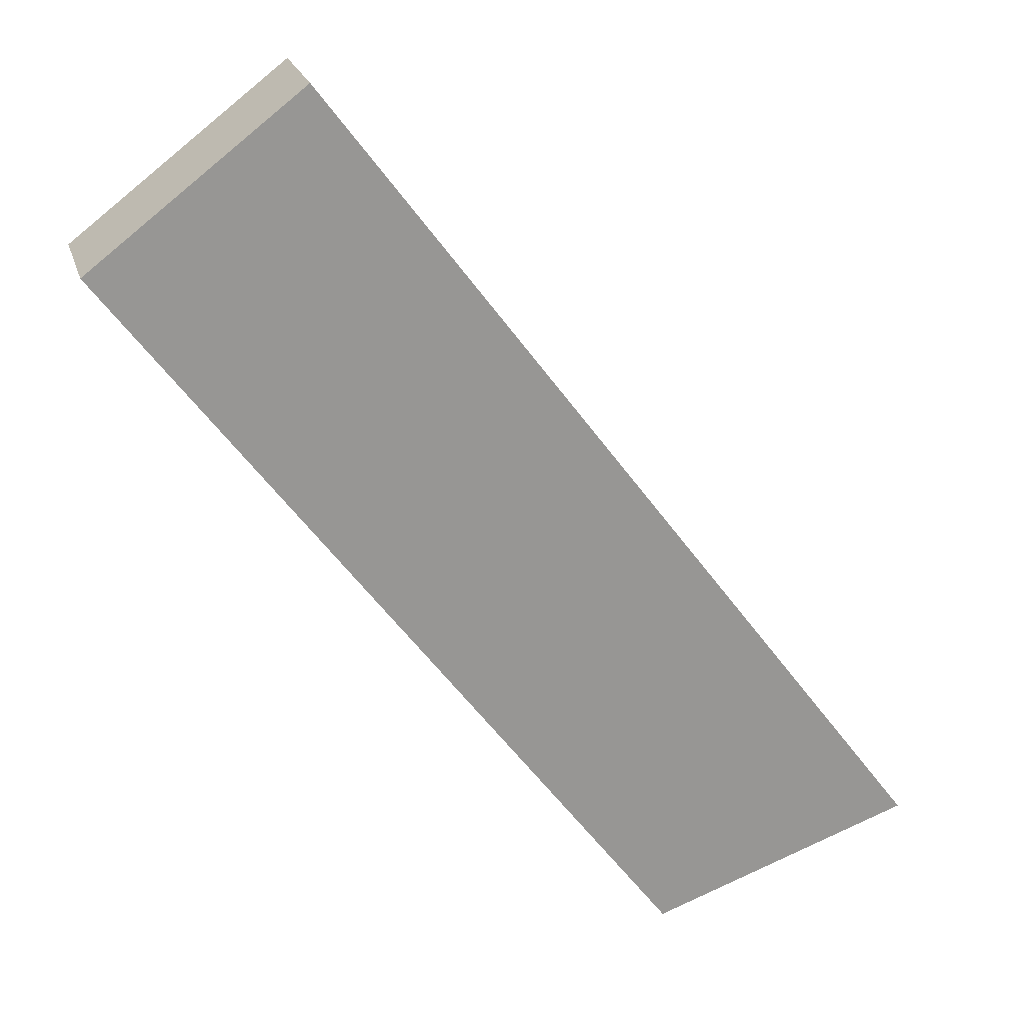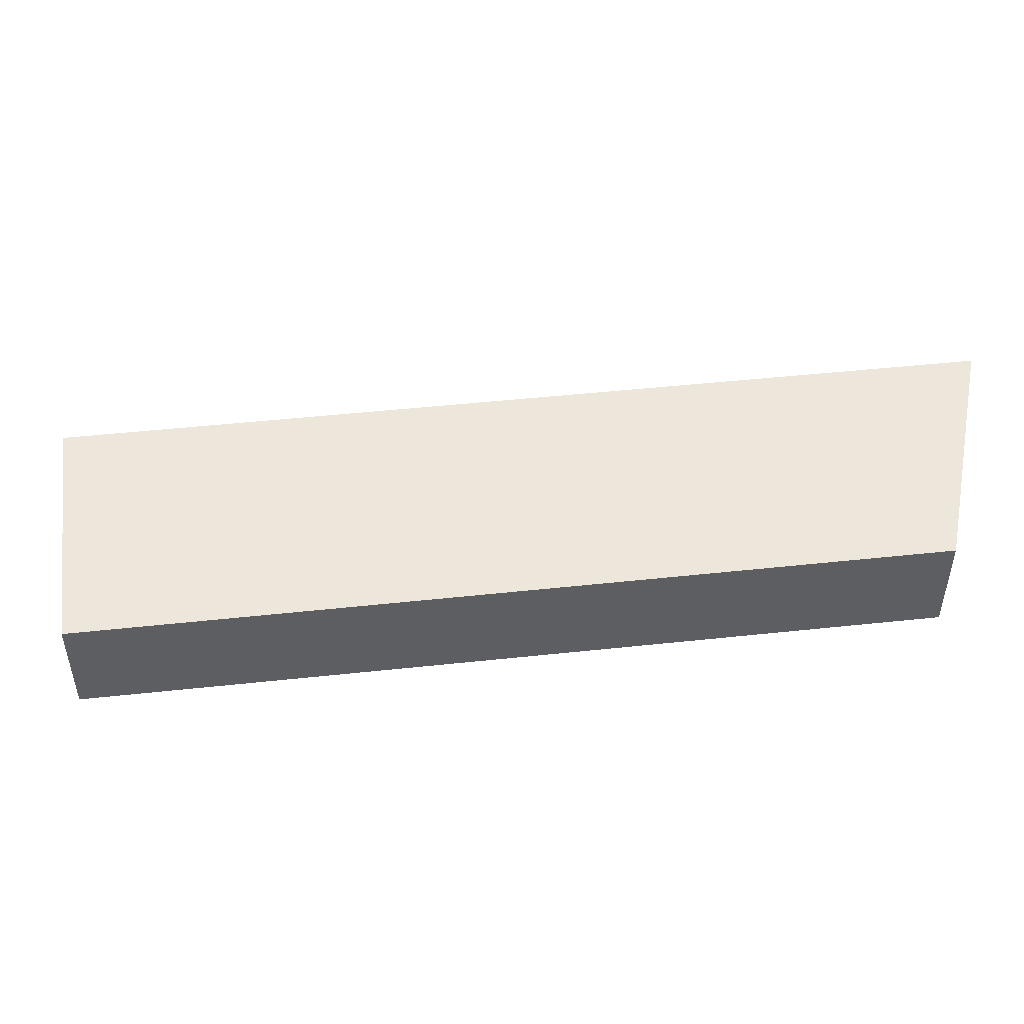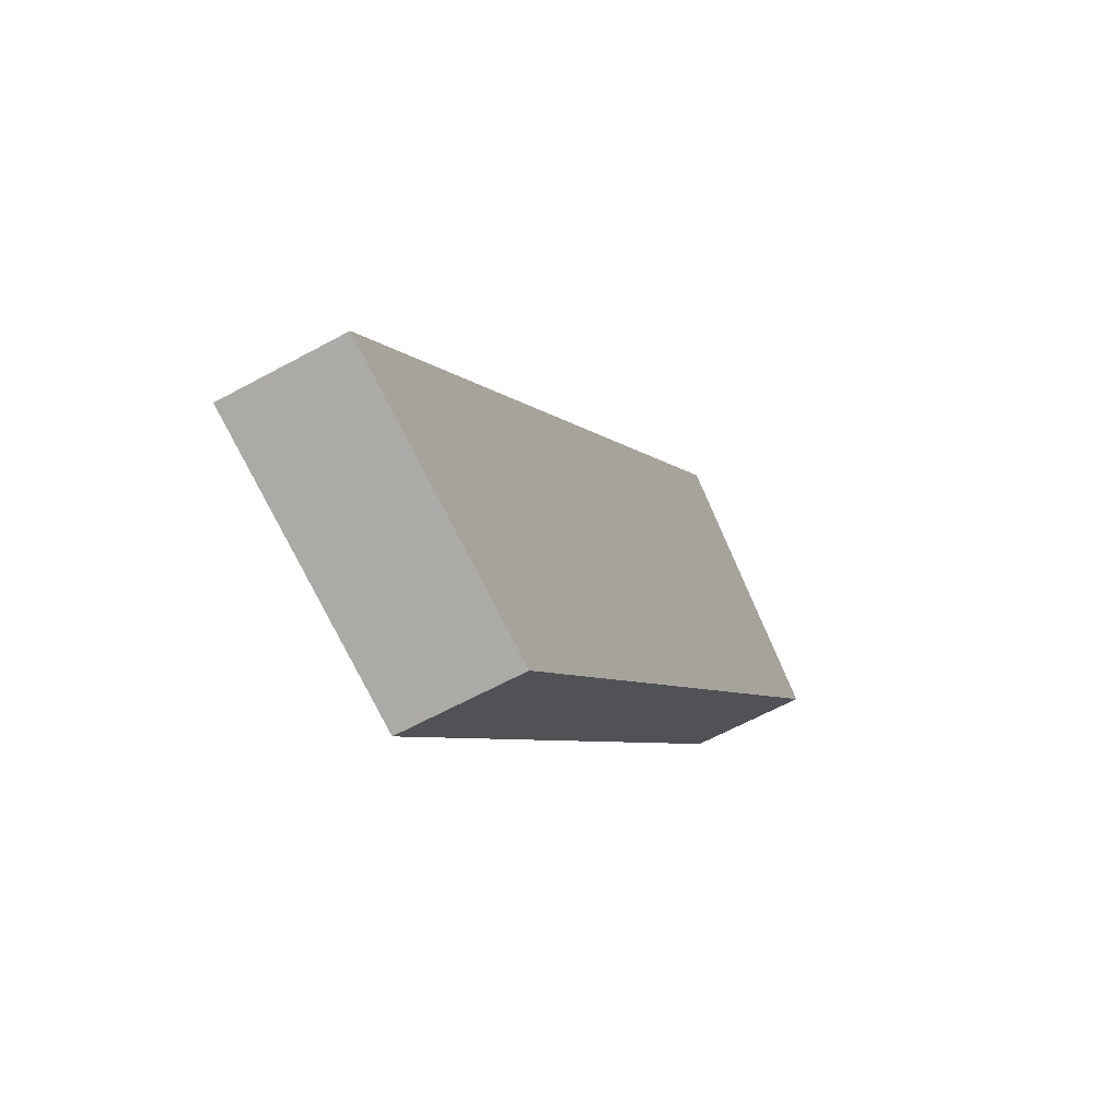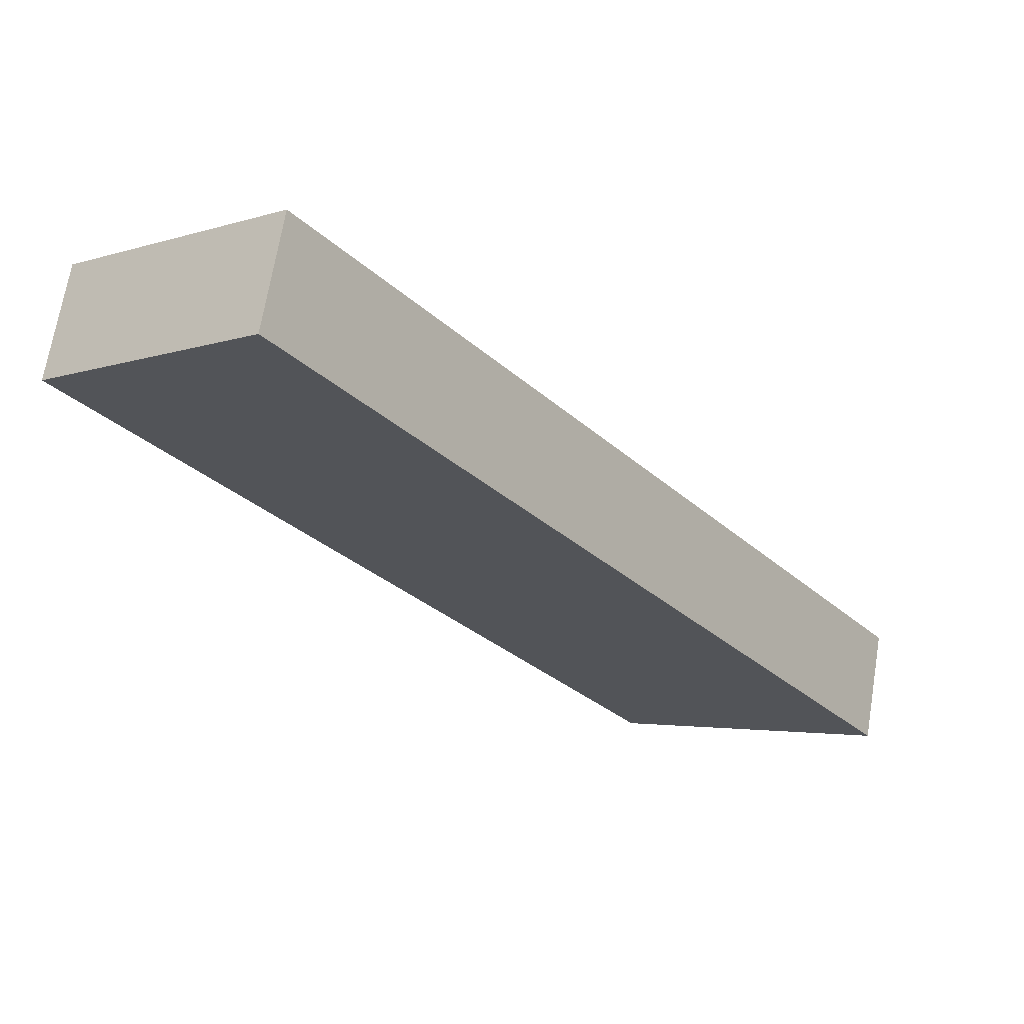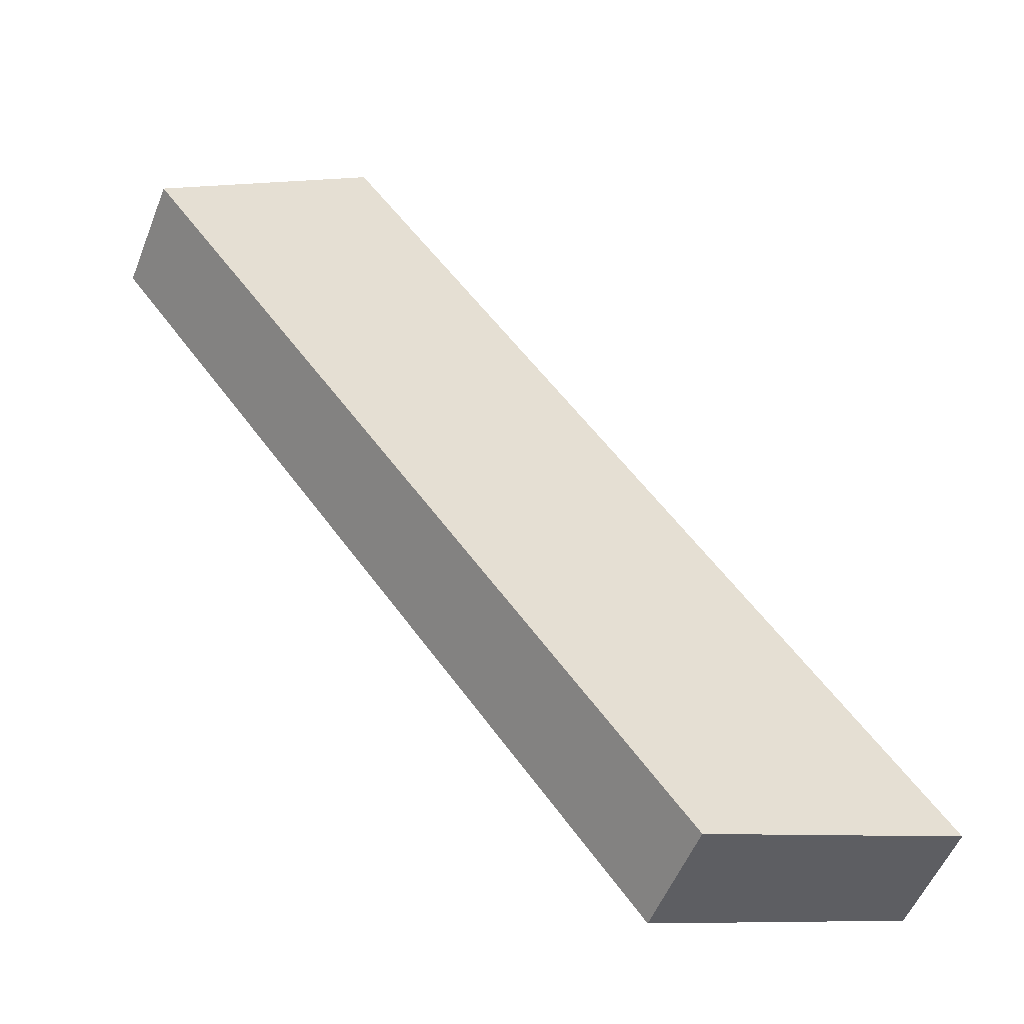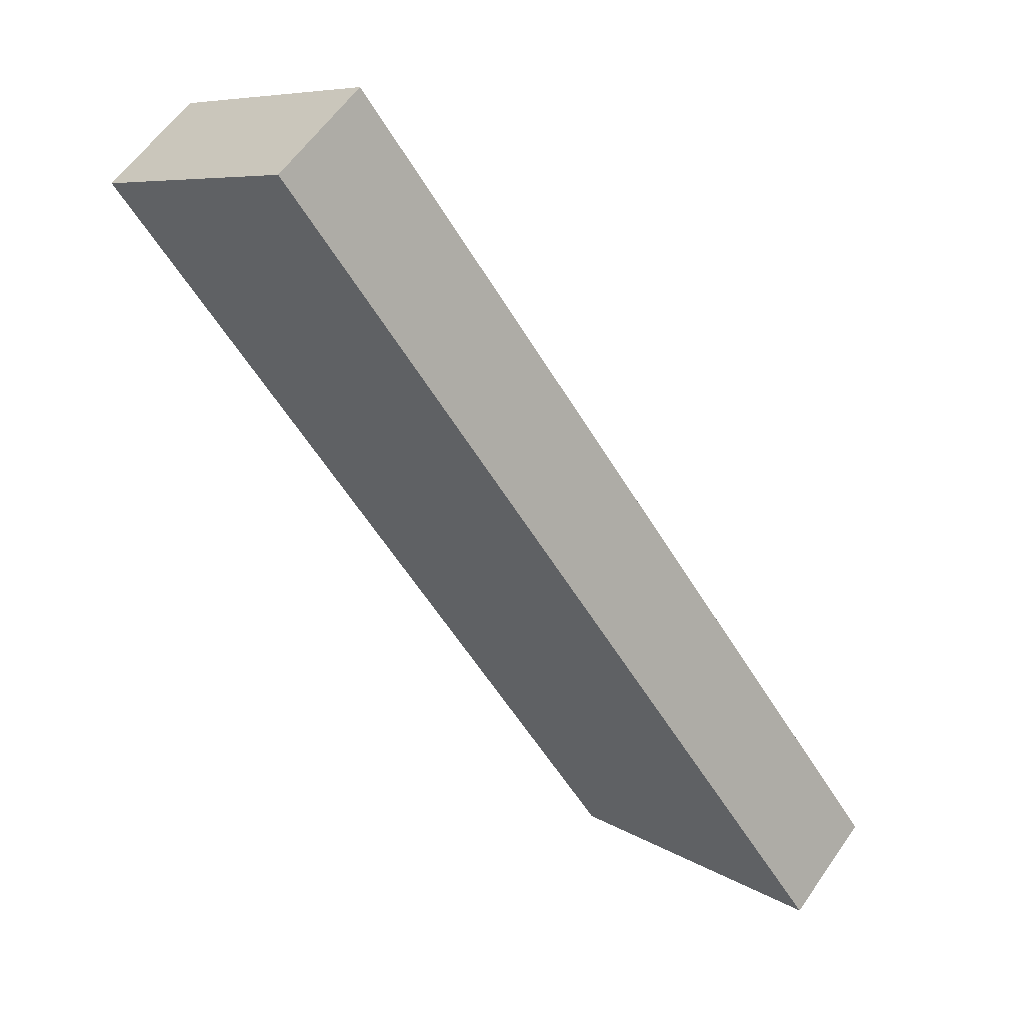
<metadata>
{"format":"obj","ext":"obj","renderer":"f3d","projection":"perspective","resolution":1024,"background":"white","views":[{"elev":21.9,"azim":165.1,"up":"+Z"},{"elev":50.6,"azim":120.5,"up":"+Y"},{"elev":-60.9,"azim":-60.7,"up":"+Z"},{"elev":68.1,"azim":-170.6,"up":"+Z"},{"elev":-53.0,"azim":158.7,"up":"+Z"},{"elev":59.5,"azim":-145.5,"up":"+Z"}]}
</metadata>
<code>
v  5.985 2.667 -2.123
v  13.97 2.667 18.49
v  18.8 2.667 14.77
v  0 2.667 1.633e-16
v  18.8 -9.044e-16 14.77
v  5.985 1.3e-16 -2.123
v  0 0 0
v  13.97 -1.132e-15 18.49
g defaultobject
f 1 2 3
f 2 1 4
f 5 1 3
f 1 5 6
f 6 4 1
f 4 6 7
f 7 2 4
f 2 7 8
f 8 3 2
f 3 8 5
f 5 7 6
f 7 5 8

</code>
